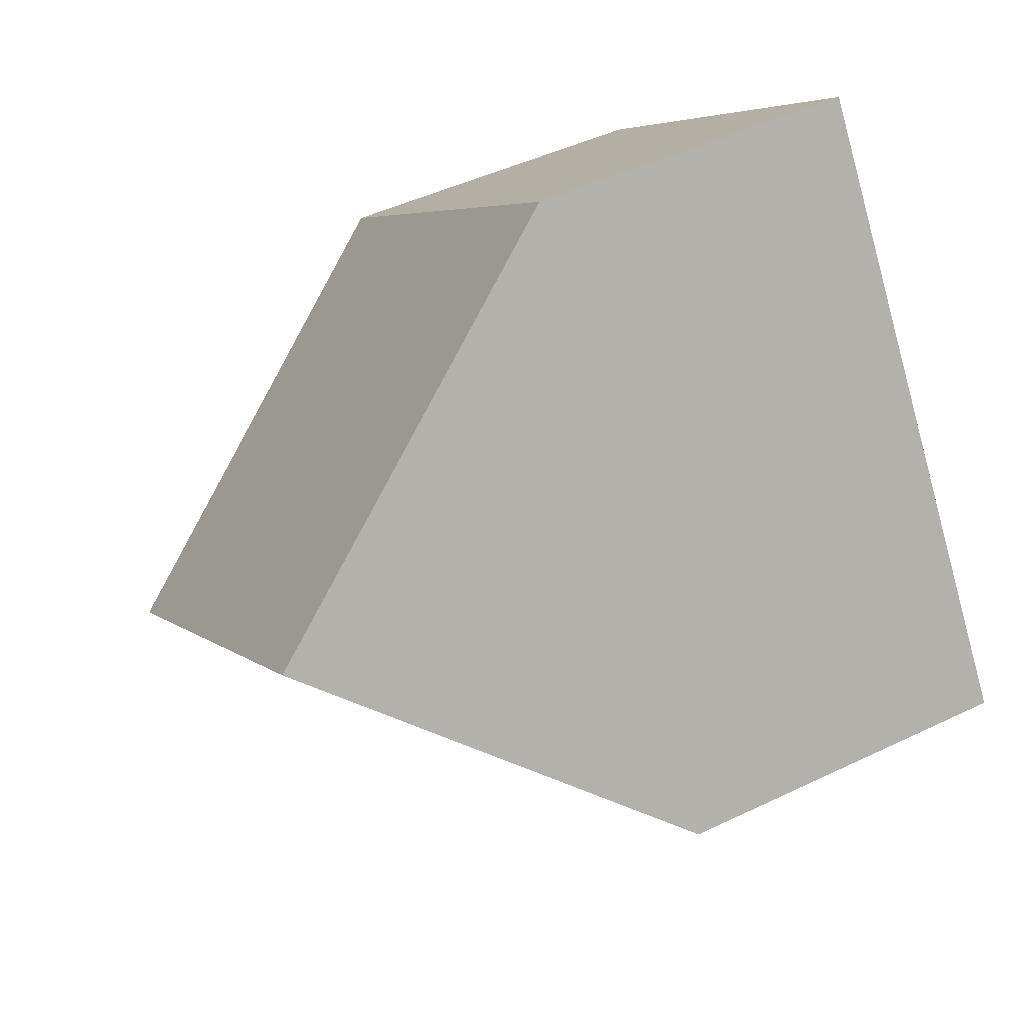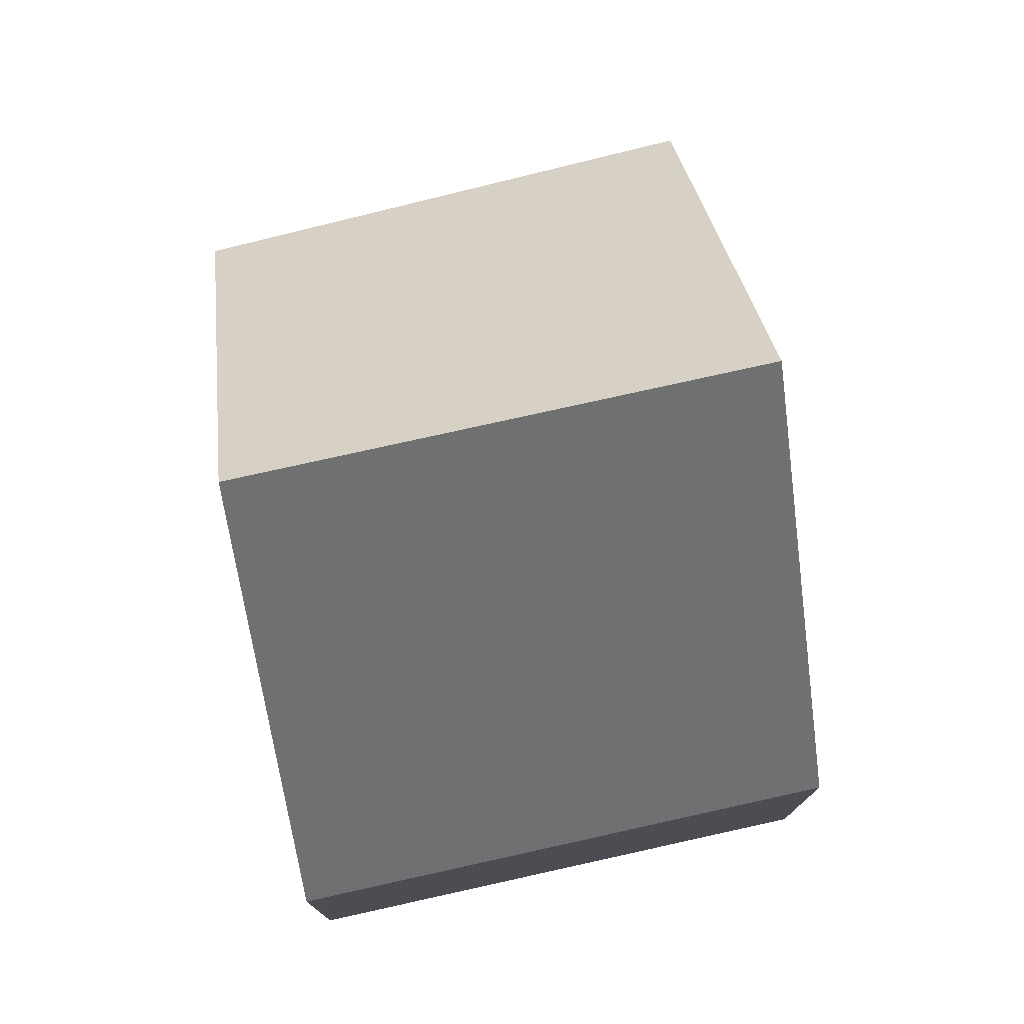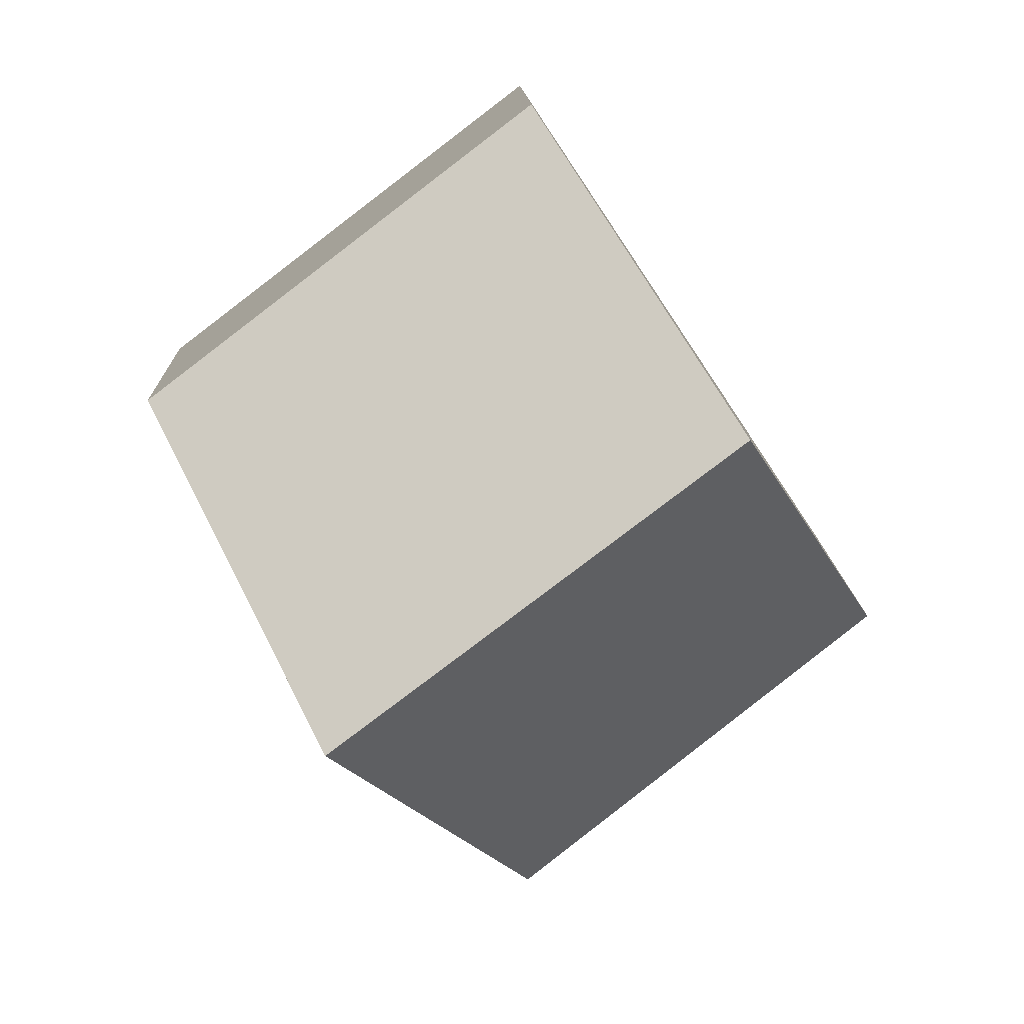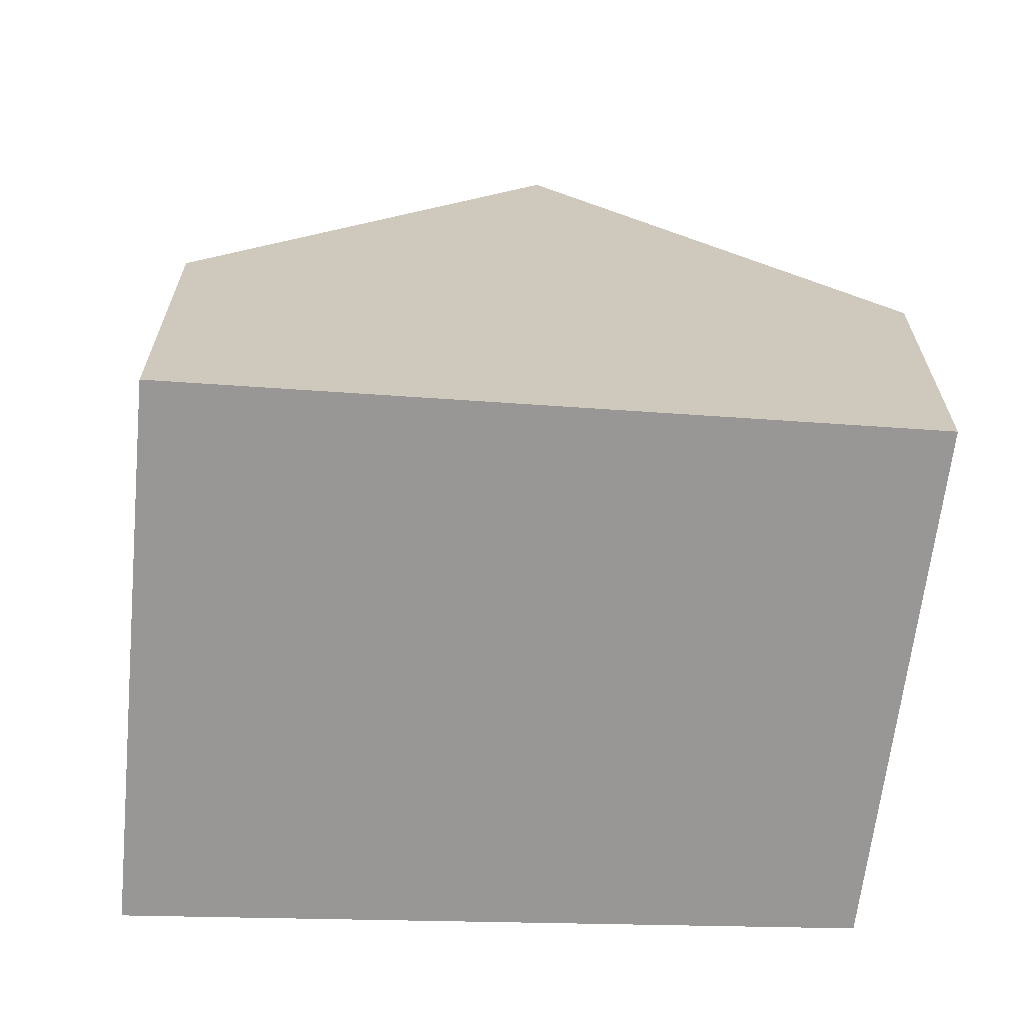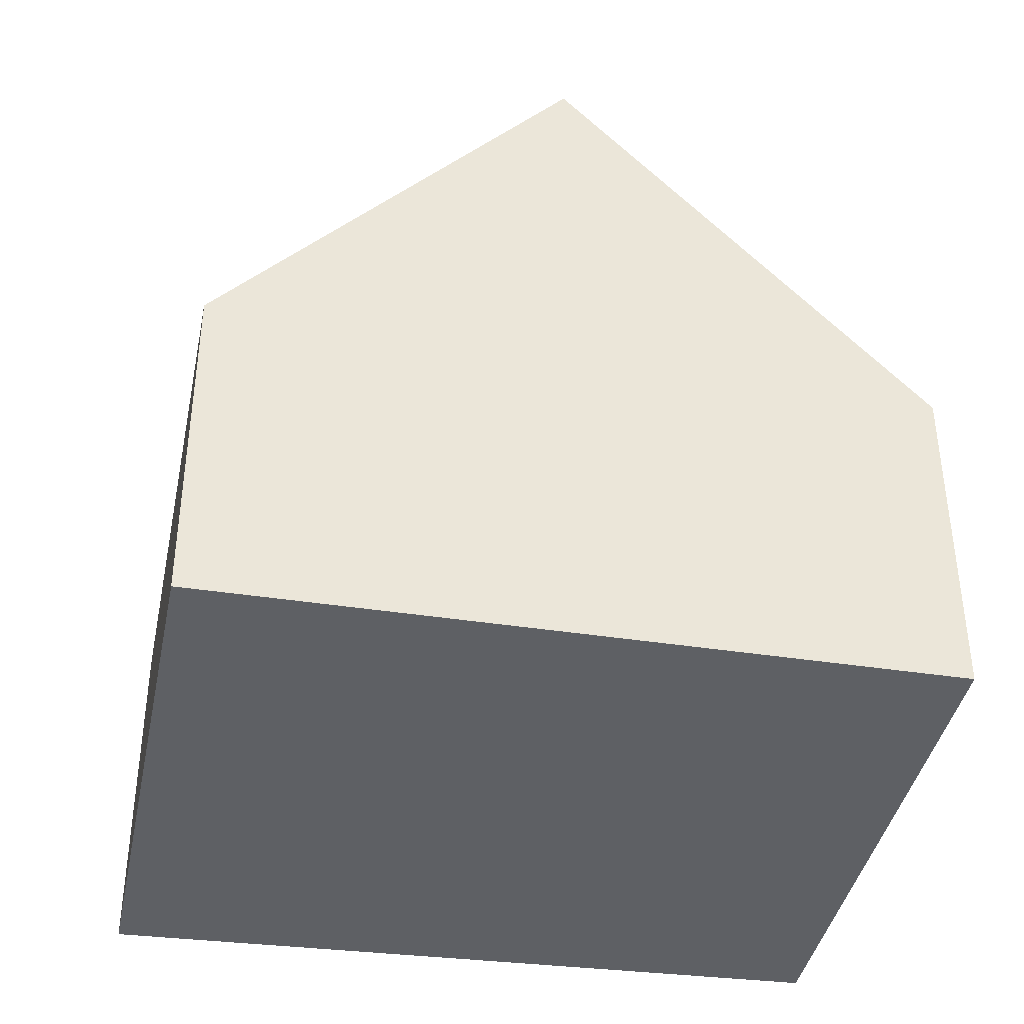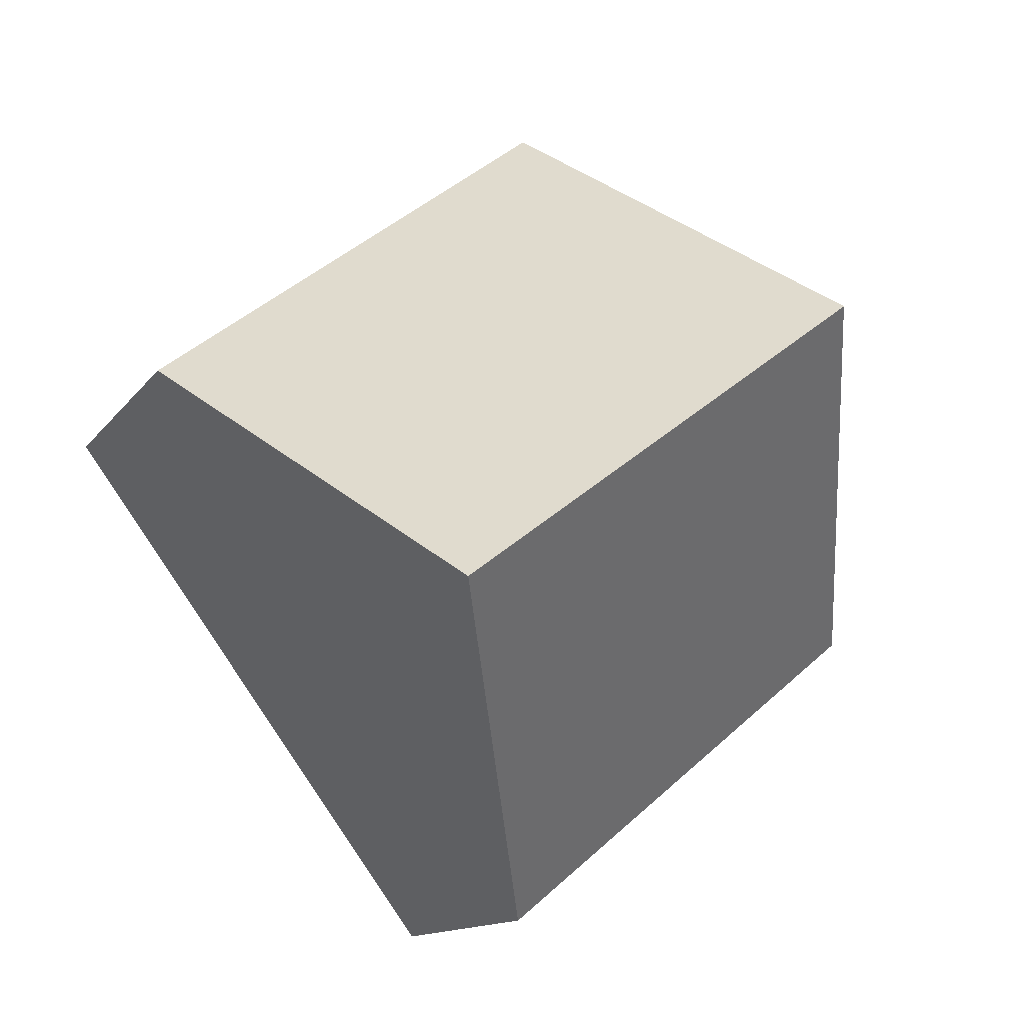
<metadata>
{"format":"obj","ext":"obj","renderer":"f3d","projection":"perspective","resolution":1024,"background":"white","views":[{"elev":46.0,"azim":-118.9,"up":"+Z"},{"elev":78.2,"azim":24.8,"up":"+Y"},{"elev":13.1,"azim":178.2,"up":"+Z"},{"elev":-68.2,"azim":122.5,"up":"+Y"},{"elev":-43.1,"azim":116.3,"up":"+Y"},{"elev":-12.9,"azim":158.0,"up":"+Z"}]}
</metadata>
<code>
v  4.345 4.316 -3.672
v  4.815 4.316 -4.03
v  4.797 4.283 -4.054
v  7.478 9.328 -0.414
v  2.334 9.328 3.503
v  0 4.639 2.841e-16
v  4.909 4.428 7.06
v  2.754 8.483 4.134
v  4.773 4.428 7.164
v  10.08 4.428 3.122
v  4.797 2.482e-16 -4.054
v  0 0 0
v  4.345 2.248e-16 -3.672
v  2.334 -2.145e-16 3.503
v  2.754 -2.531e-16 4.134
v  4.773 -4.387e-16 7.164
v  10.08 -1.912e-16 3.122
v  4.909 -4.323e-16 7.06
v  7.478 2.535e-17 -0.414
v  4.815 2.468e-16 -4.03
g defaultobject
f 1 2 3
f 2 1 4
f 4 1 5
f 5 1 6
f 7 8 9
f 8 7 10
f 8 10 5
f 5 10 4
f 11 1 3
f 1 11 6
f 6 11 12
f 12 11 13
f 6 8 5
f 8 6 12
f 8 12 9
f 9 12 14
f 9 14 15
f 9 15 16
f 16 7 9
f 7 16 10
f 10 16 17
f 17 16 18
f 17 4 10
f 4 17 2
f 2 17 19
f 2 19 20
f 2 20 3
f 3 20 11
f 15 18 16
f 18 15 17
f 17 15 14
f 17 14 12
f 17 12 19
f 19 12 13
f 19 13 20
f 20 13 11

</code>
